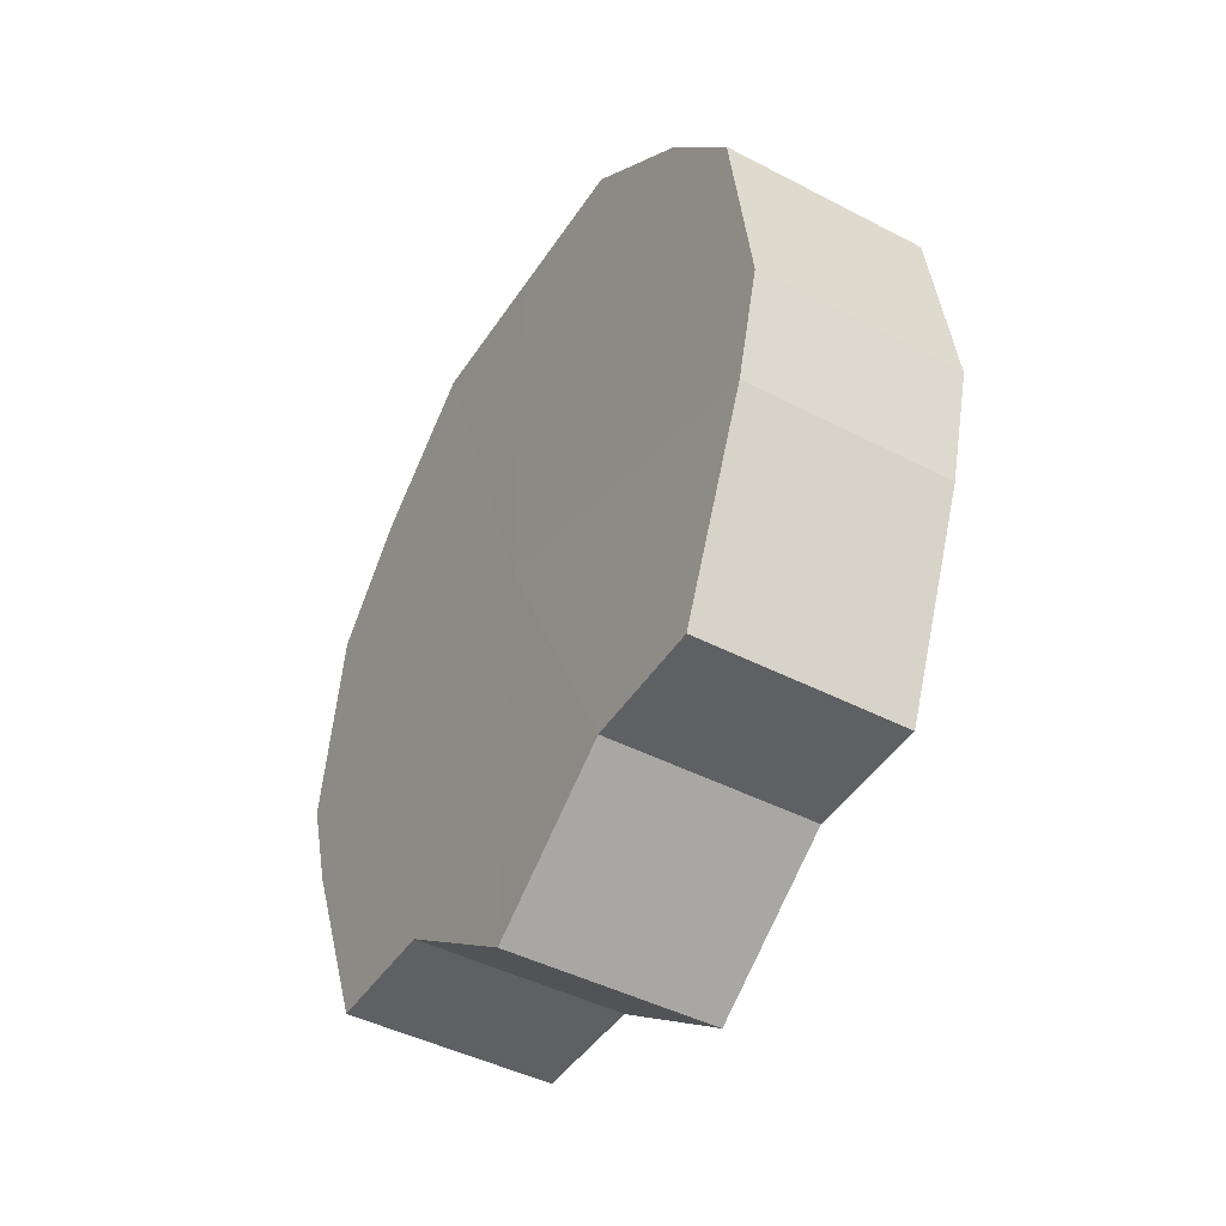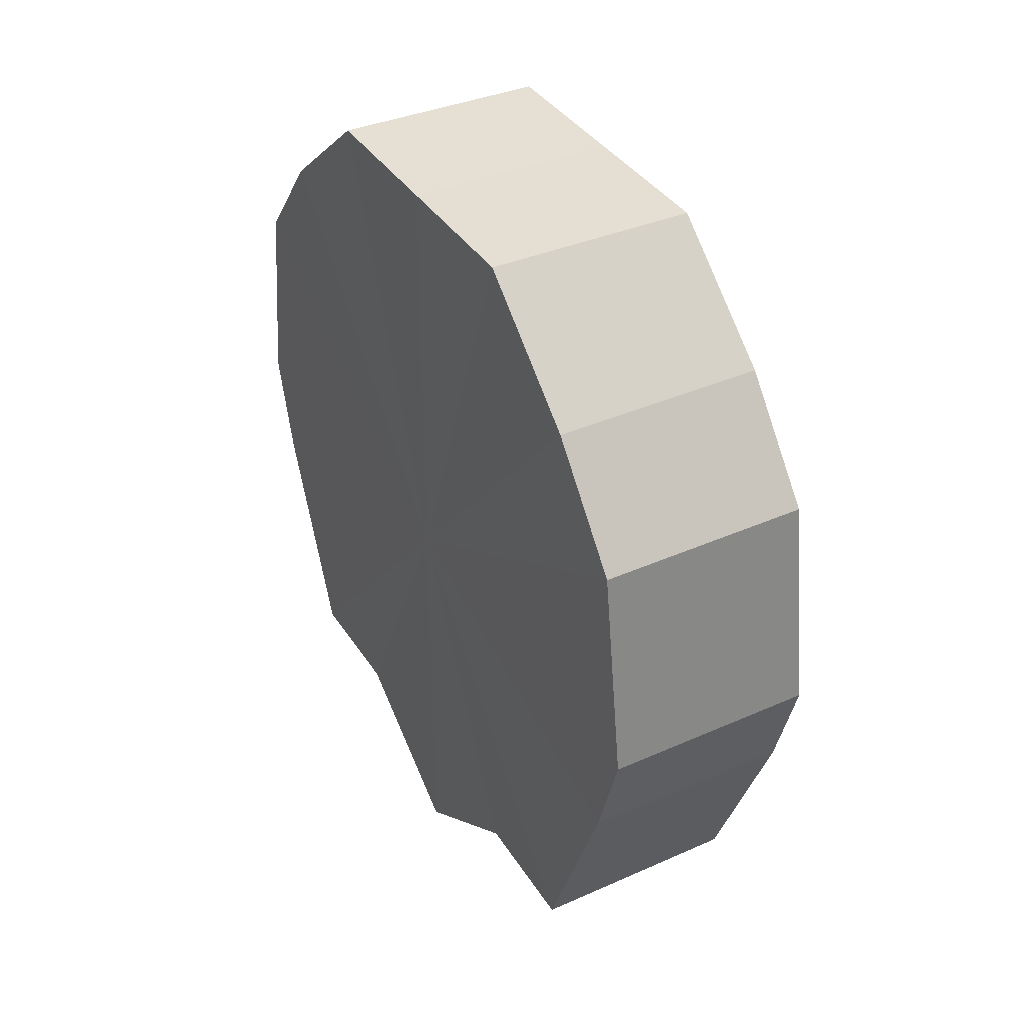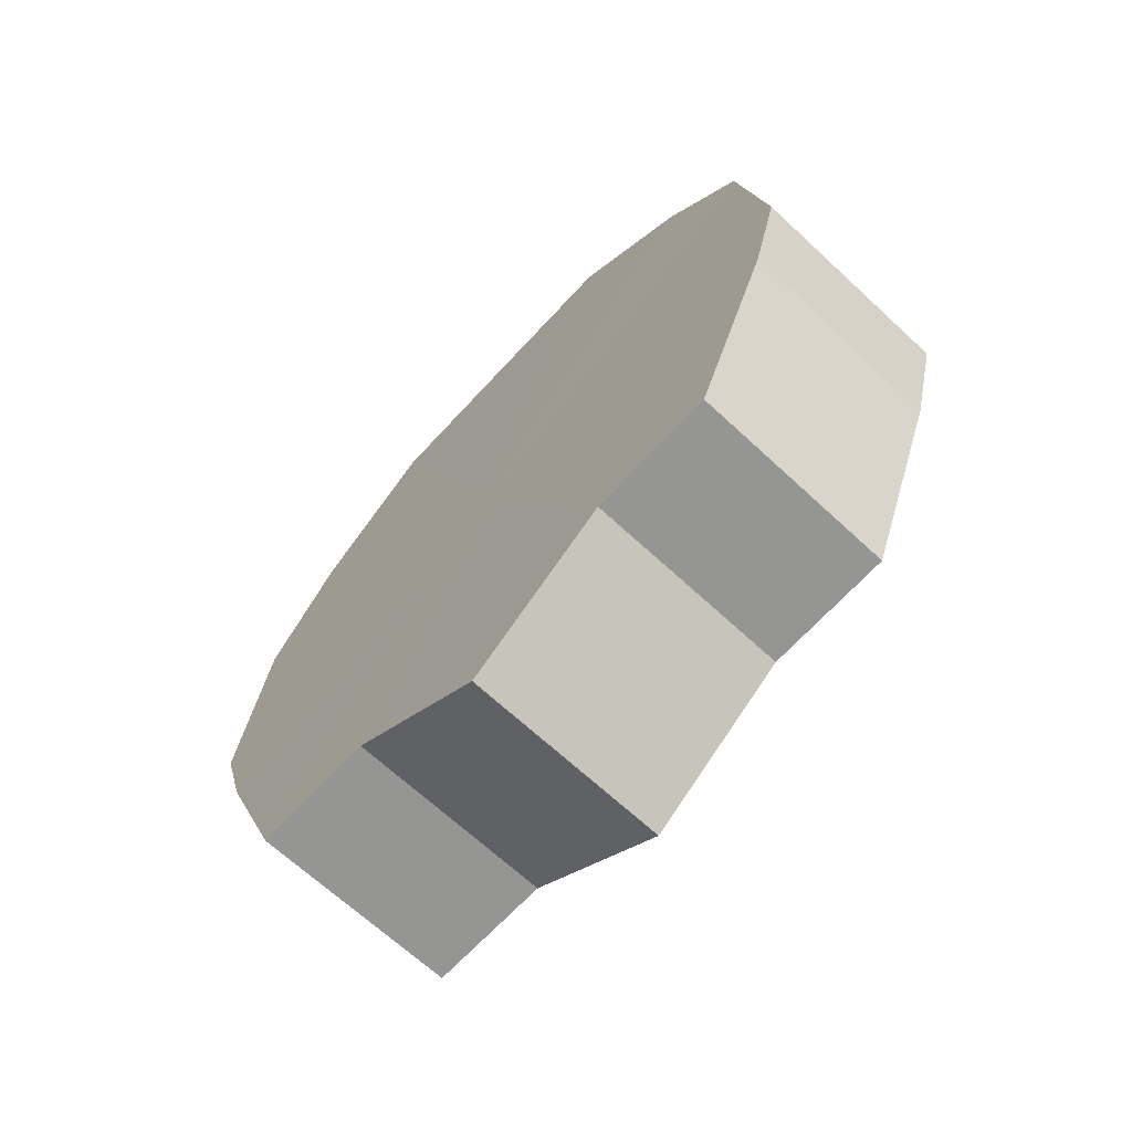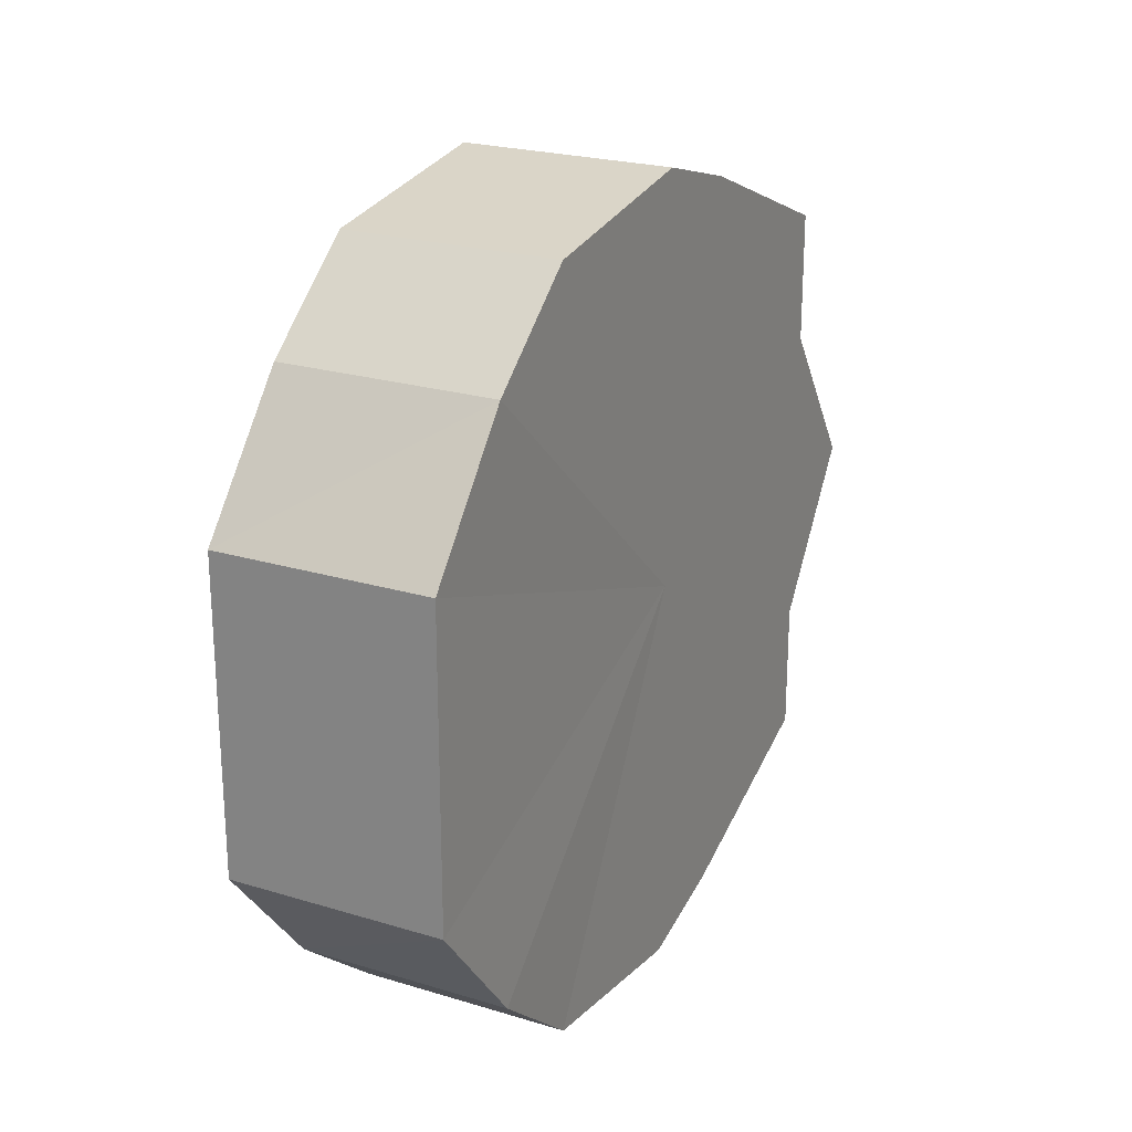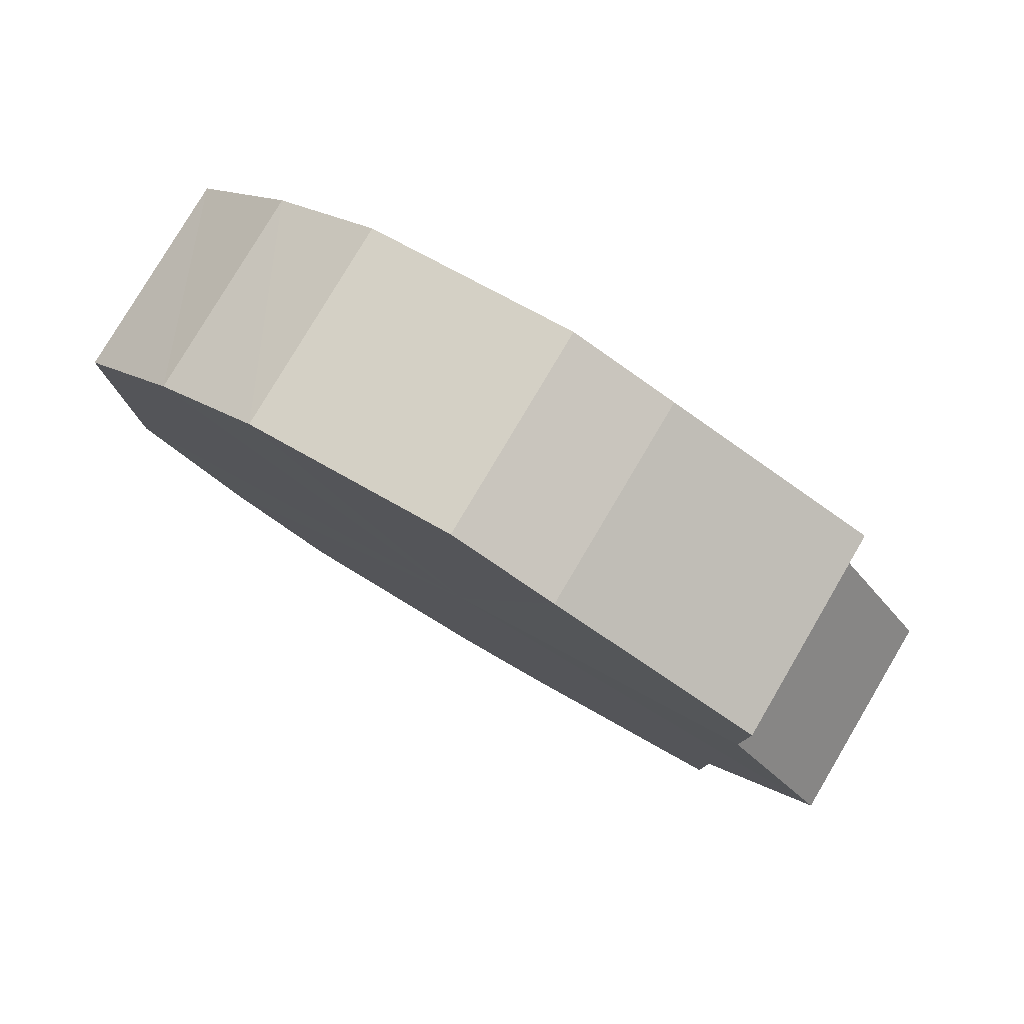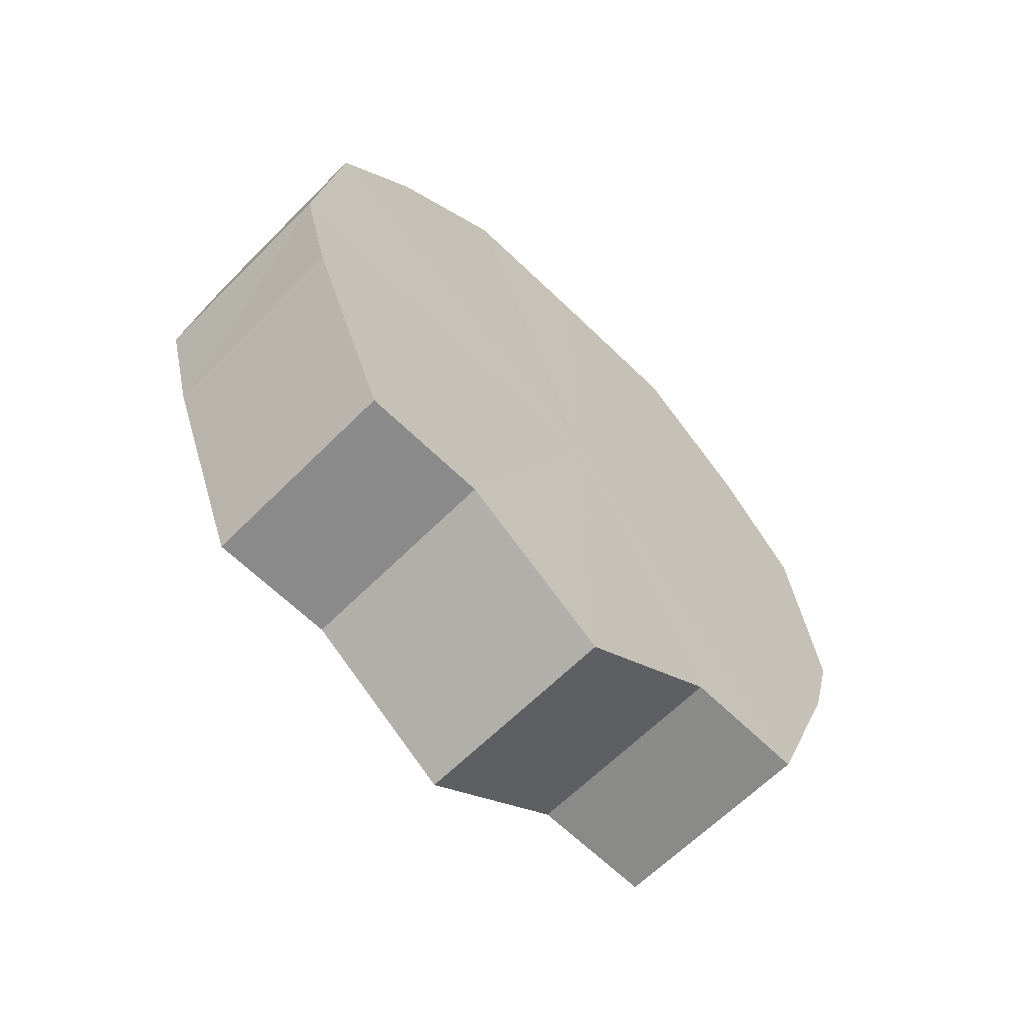
<metadata>
{"format":"obj","ext":"obj","renderer":"f3d","projection":"perspective","resolution":1024,"background":"white","views":[{"elev":-44.8,"azim":148.8,"up":"+Y"},{"elev":37.8,"azim":-29.0,"up":"+Y"},{"elev":-67.7,"azim":-42.7,"up":"+Y"},{"elev":23.1,"azim":-152.6,"up":"+Z"},{"elev":80.0,"azim":-59.2,"up":"+Z"},{"elev":-63.4,"azim":-134.6,"up":"+Y"}]}
</metadata>
<code>
o 237
v 2229 1870 15.22
v 2229 1870 15.2
v 2229 1870 15.22
v 2229 1870 15.19
v 2229 1870 15.2
v 2229 1870 15.23
v 2229 1870 15.23
v 2229 1870 15.18
v 2229 1870 15.19
v 2229 1870 15.24
v 2229 1870 15.24
v 2229 1870 15.18
v 2229 1870 15.18
v 2229 1870 15.25
v 2229 1870 15.25
v 2229 1870 15.18
v 2229 1870 15.18
v 2229 1870 15.25
v 2229 1870 15.25
v 2229 1870 15.19
v 2229 1870 15.18
v 2229 1870 15.25
v 2229 1870 15.25
v 2229 1870 15.2
v 2229 1870 15.19
v 2229 1870 15.24
v 2229 1870 15.24
v 2229 1870 15.22
v 2229 1870 15.2
v 2229 1870 15.23
v 2229 1870 15.23
v 2229 1870 15.22
v 2229 1870 15.22
v 2229 1870 15.2
v 2229 1870 15.2
v 2229 1870 15.19
v 2229 1870 15.19
v 2229 1870 15.23
v 2229 1870 15.22
v 2229 1870 15.24
v 2229 1870 15.23
v 2229 1870 15.18
v 2229 1870 15.18
v 2229 1870 15.25
v 2229 1870 15.24
v 2229 1870 15.25
v 2229 1870 15.25
v 2229 1870 15.18
v 2229 1870 15.18
v 2229 1870 15.25
v 2229 1870 15.25
v 2229 1870 15.24
v 2229 1870 15.25
v 2229 1870 15.18
v 2229 1870 15.18
v 2229 1870 15.23
v 2229 1870 15.24
v 2229 1870 15.22
v 2229 1870 15.23
v 2229 1870 15.19
v 2229 1870 15.19
v 2229 1870 15.2
v 2229 1870 15.22
v 2229 1870 15.2
v 2229 1870 15.22
v 2229 1870 15.2
v 2229 1870 15.22
v 2229 1870 15.19
v 2229 1870 15.23
v 2229 1870 15.18
v 2229 1870 15.24
v 2229 1870 15.18
v 2229 1870 15.25
v 2229 1870 15.18
v 2229 1870 15.25
v 2229 1870 15.19
v 2229 1870 15.25
v 2229 1870 15.2
v 2229 1870 15.24
v 2229 1870 15.22
v 2229 1870 15.23
v 2229 1870 15.22
v 2229 1870 15.22
v 2229 1870 15.2
v 2229 1870 15.23
v 2229 1870 15.19
v 2229 1870 15.24
v 2229 1870 15.18
v 2229 1870 15.25
v 2229 1870 15.18
v 2229 1870 15.25
v 2229 1870 15.18
v 2229 1870 15.25
v 2229 1870 15.19
v 2229 1870 15.24
v 2229 1870 15.2
v 2229 1870 15.23
v 2229 1870 15.22
f 1 2 3
f 2 4 5
f 6 1 7
f 4 8 9
f 10 6 11
f 8 12 13
f 14 10 15
f 12 16 17
f 18 14 19
f 16 20 21
f 22 18 23
f 20 24 25
f 26 22 27
f 24 28 29
f 30 26 31
f 28 30 32
f 33 34 35
f 35 36 37
f 38 39 33
f 40 41 38
f 37 42 43
f 44 45 40
f 46 47 44
f 43 48 49
f 50 51 46
f 52 53 50
f 49 54 55
f 56 57 52
f 58 59 56
f 55 60 61
f 62 63 58
f 61 64 62
f 65 66 67
f 65 68 66
f 65 67 69
f 65 70 68
f 65 69 71
f 65 72 70
f 65 71 73
f 65 74 72
f 65 73 75
f 65 76 74
f 65 75 77
f 65 78 76
f 65 77 79
f 65 80 78
f 65 79 81
f 65 81 80
f 82 83 84
f 82 85 83
f 82 84 86
f 82 87 85
f 82 86 88
f 82 89 87
f 82 88 90
f 82 91 89
f 82 90 92
f 82 93 91
f 82 92 94
f 82 95 93
f 82 94 96
f 82 97 95
f 82 96 98
f 82 98 97

</code>
